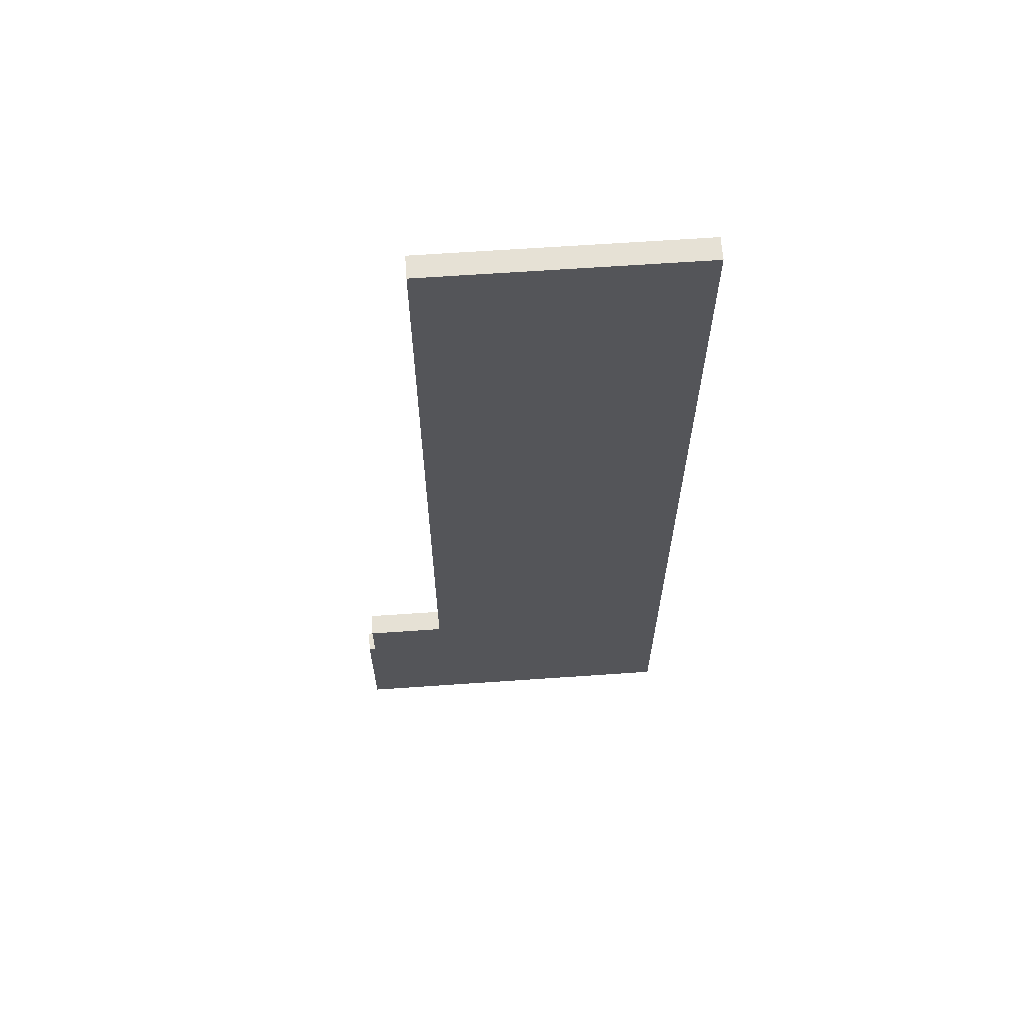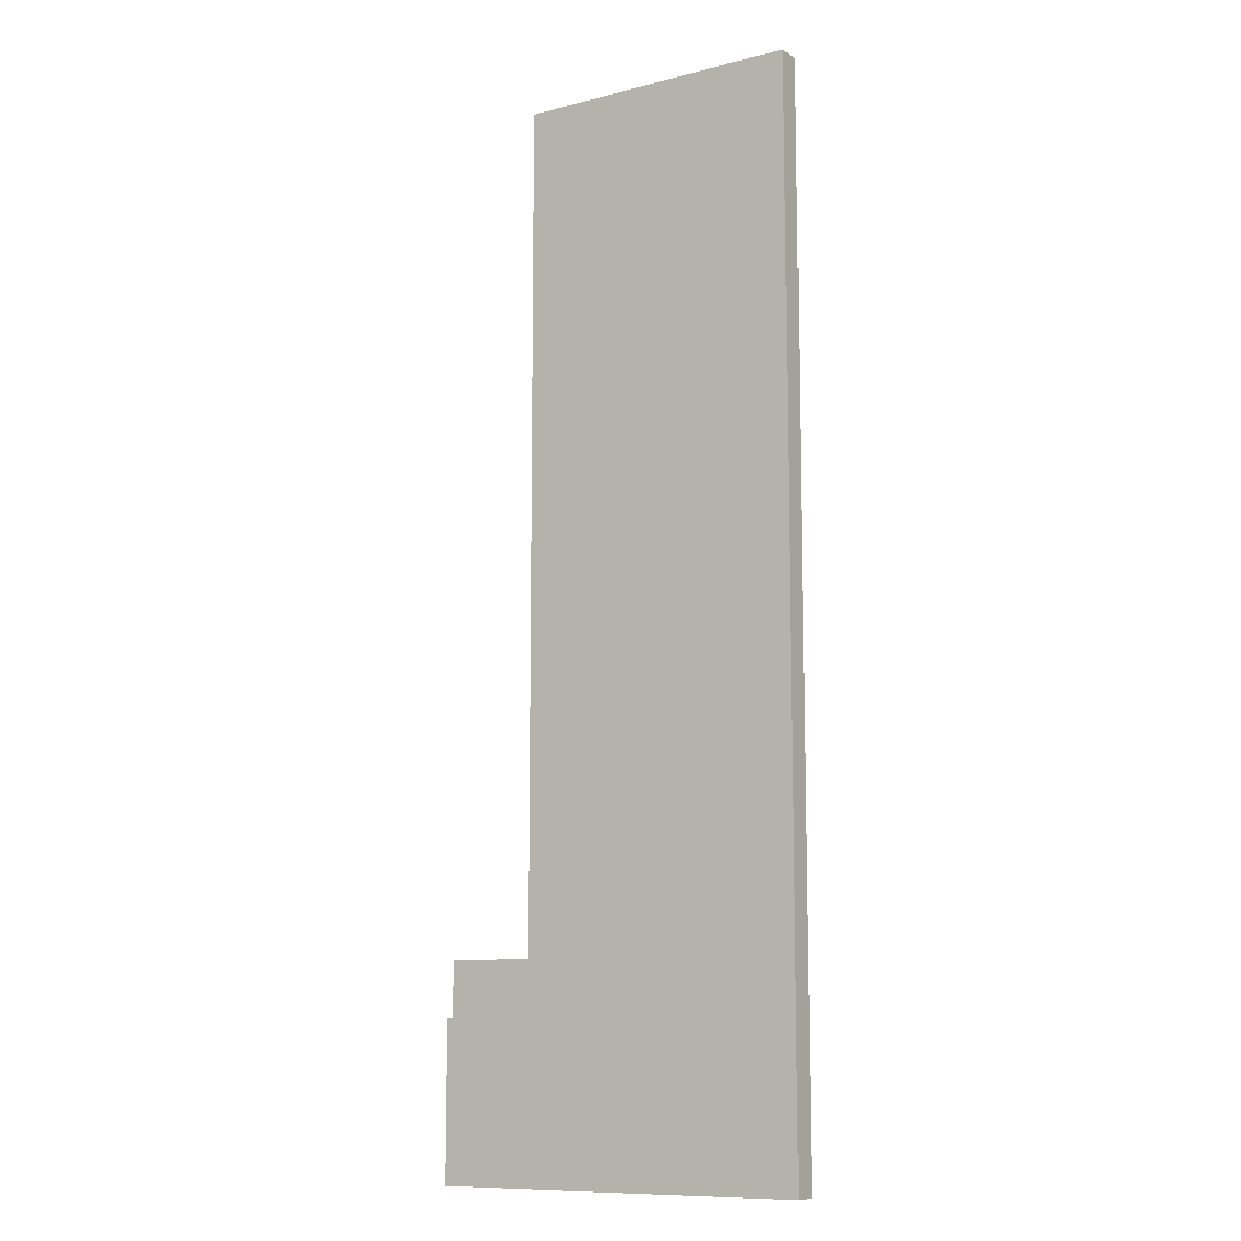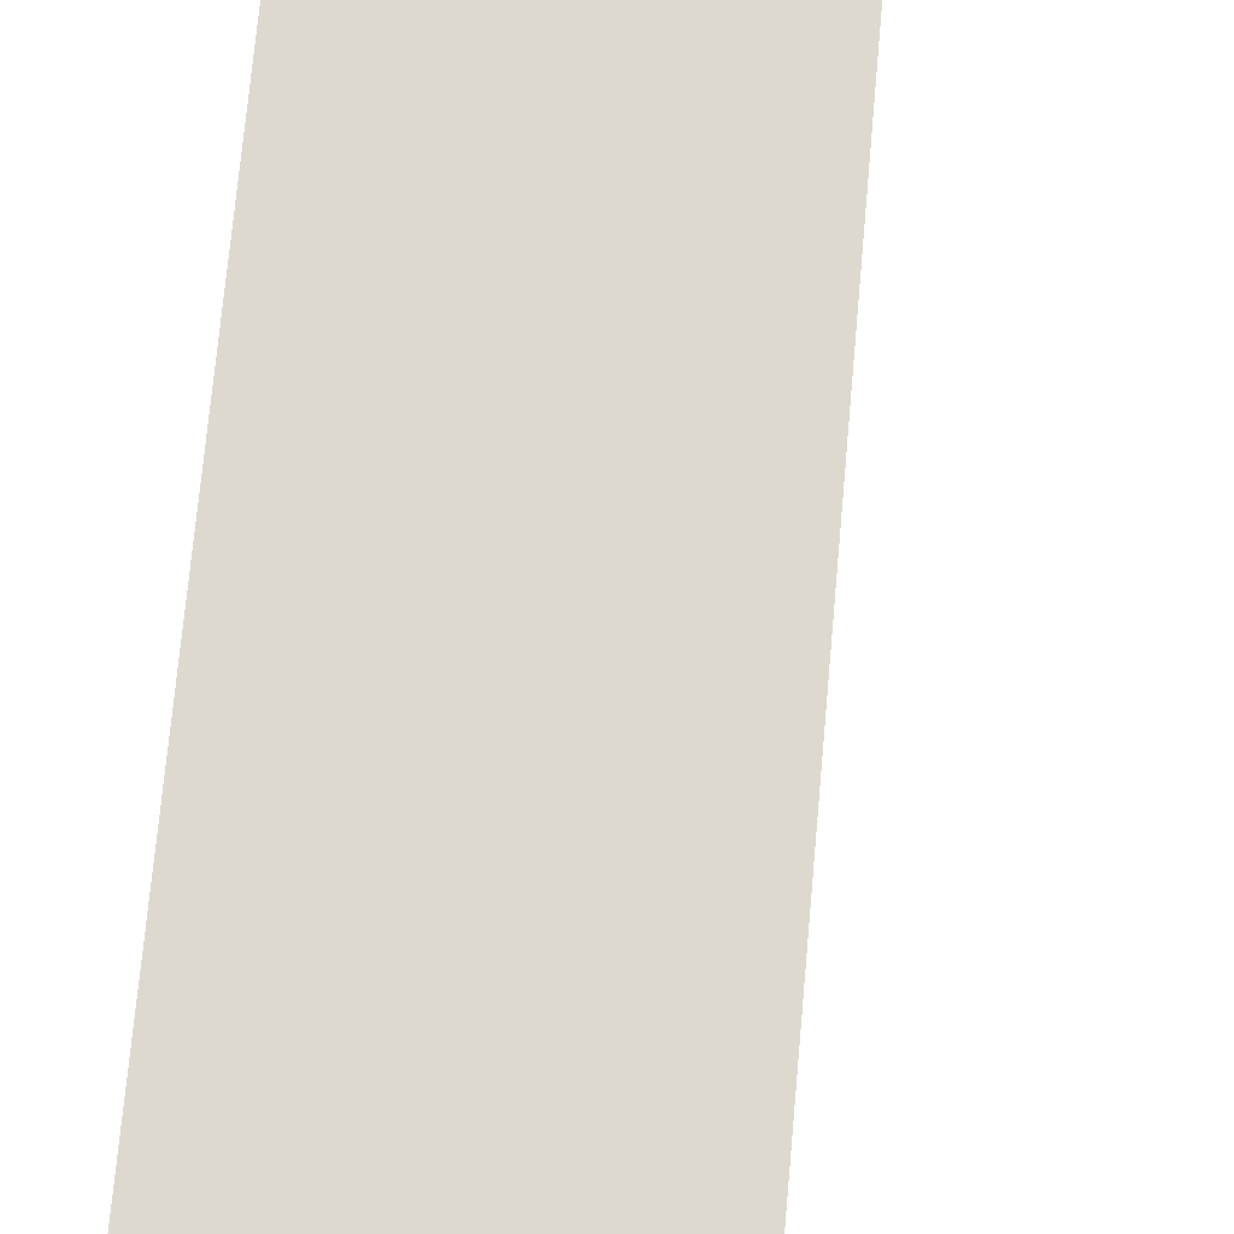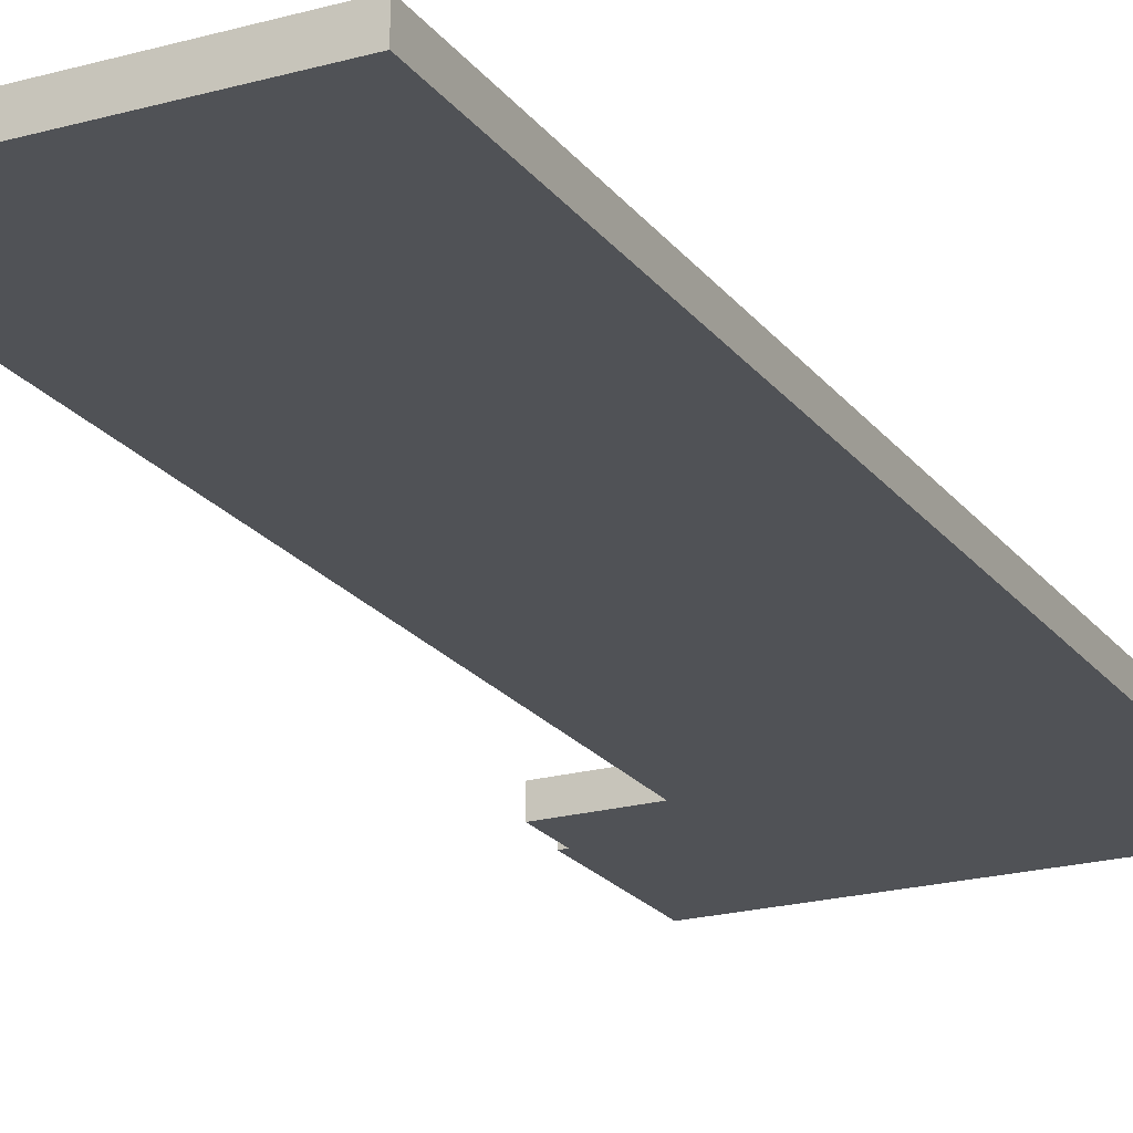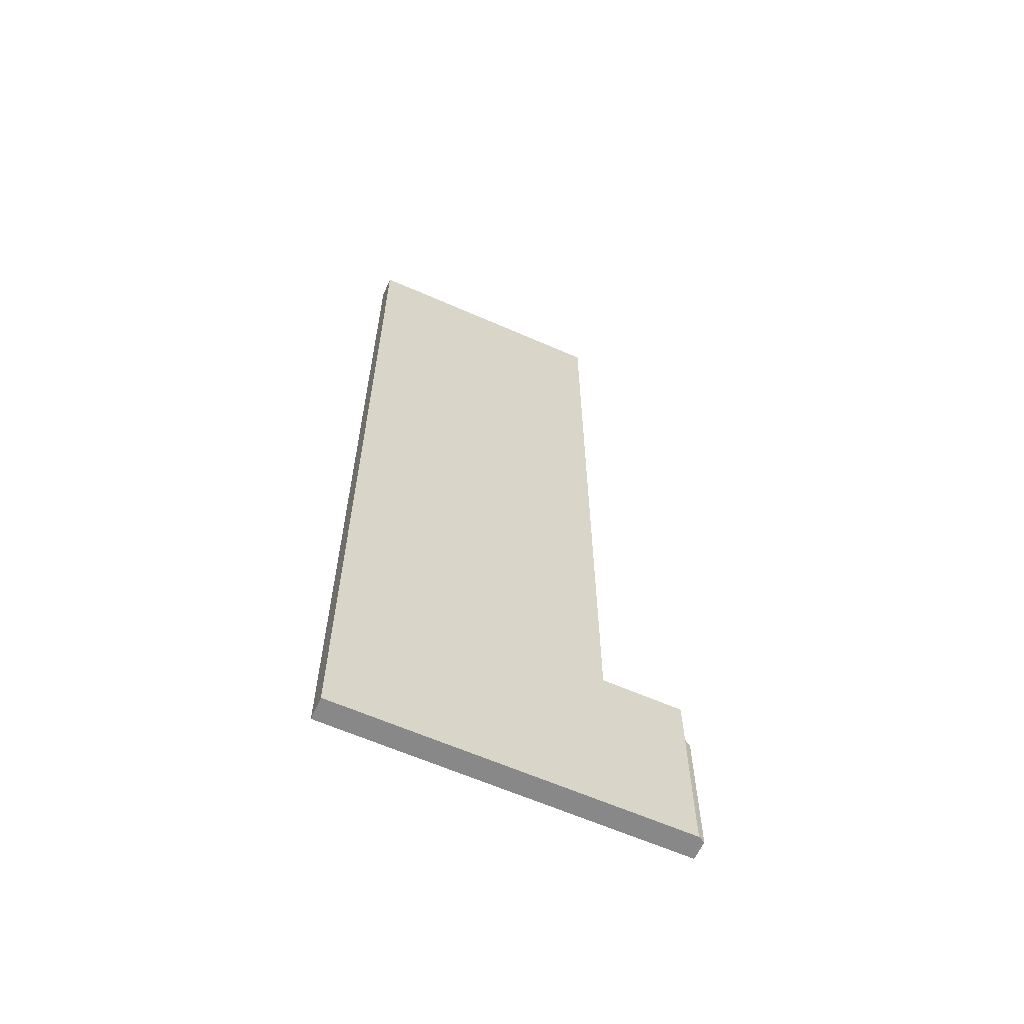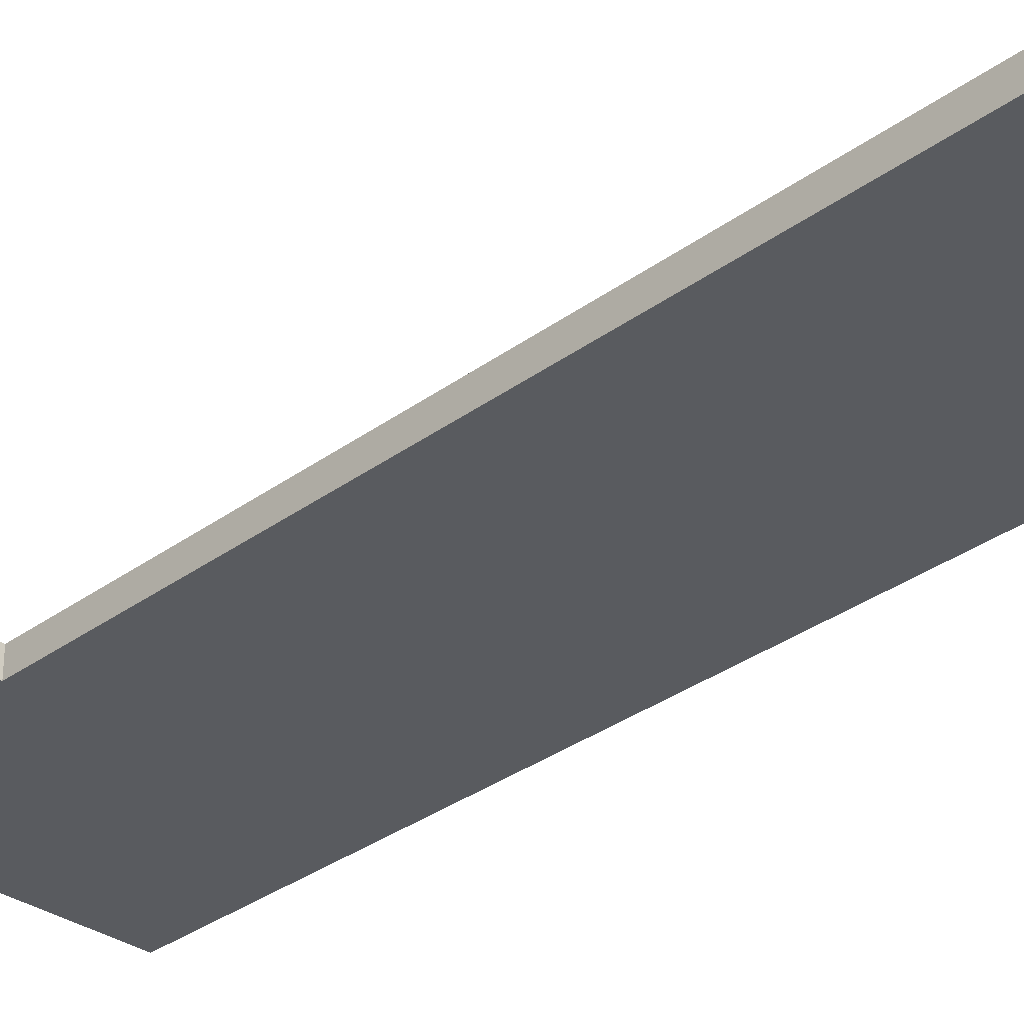
<metadata>
{"format":"obj","ext":"obj","renderer":"f3d","projection":"perspective","resolution":1024,"background":"white","views":[{"elev":64.7,"azim":-4.0,"up":"+Z"},{"elev":-10.6,"azim":32.7,"up":"+Z"},{"elev":71.5,"azim":-174.9,"up":"+Y"},{"elev":-21.1,"azim":26.4,"up":"+Y"},{"elev":-62.7,"azim":156.0,"up":"+Z"},{"elev":-32.1,"azim":-44.1,"up":"+Y"}]}
</metadata>
<code>
o Cube.756_0165
v 0.915 -0.21 -21.07
v 0.915 -0.21 -19.32
v 0.195 -0.21 -21.07
v 0.195 -0.21 -19.32
v 0.195 -0.21 -19.77
v 0.135 -0.21 -21.07
v 0.135 -0.21 -19.77
v 3.273 -0.21 -21.07
v 3.273 -0.21 -19.32
v 0.135 -0.039 -21.07
v 0.135 -0.039 -19.77
v 0.915 -0.009 -21.07
v 0.195 -0.009 -21.07
v 0.195 -0.009 -19.77
v 0.915 -0.009 -19.32
v 0.195 -0.009 -19.32
v 3.273 -0.009 -21.07
v 3.273 -0.009 -19.32
v 0.915 -0.21 -12.34
v 3.273 -0.21 -12.34
v 0.915 -0.009 -12.34
v 3.273 -0.009 -12.34
f 2 5 1
f 7 3 5
f 8 2 1
f 12 14 15
f 13 11 14
f 15 17 12
f 3 12 1
f 8 18 9
f 2 16 4
f 1 17 8
f 4 14 5
f 3 10 13
f 2 21 15
f 7 10 6
f 5 11 7
f 20 21 19
f 18 20 9
f 9 19 2
f 15 22 18
f 4 5 2
f 5 3 1
f 7 6 3
f 8 9 2
f 13 14 12
f 14 16 15
f 13 10 11
f 15 18 17
f 3 13 12
f 8 17 18
f 2 15 16
f 1 12 17
f 4 16 14
f 3 6 10
f 2 19 21
f 7 11 10
f 5 14 11
f 20 22 21
f 18 22 20
f 9 20 19
f 15 21 22

</code>
